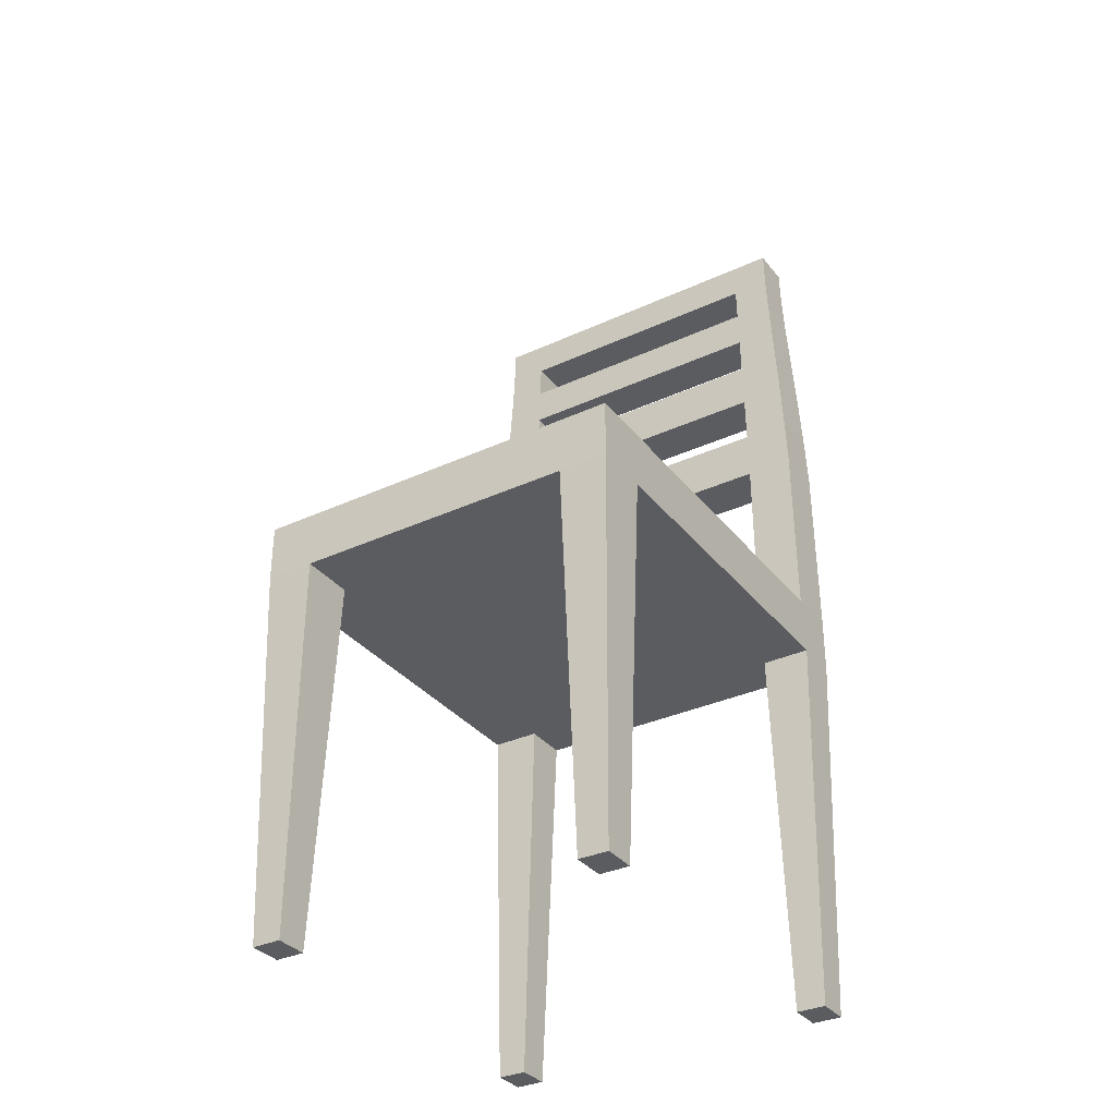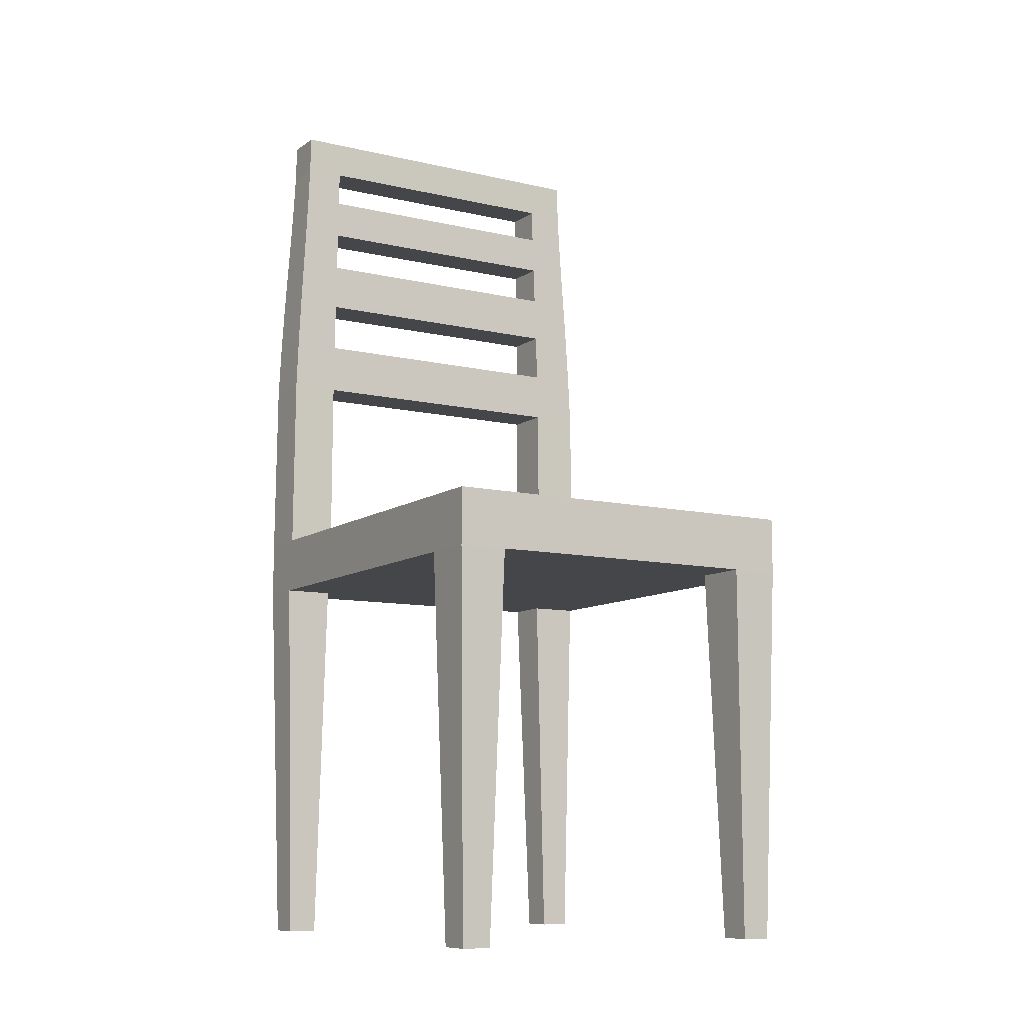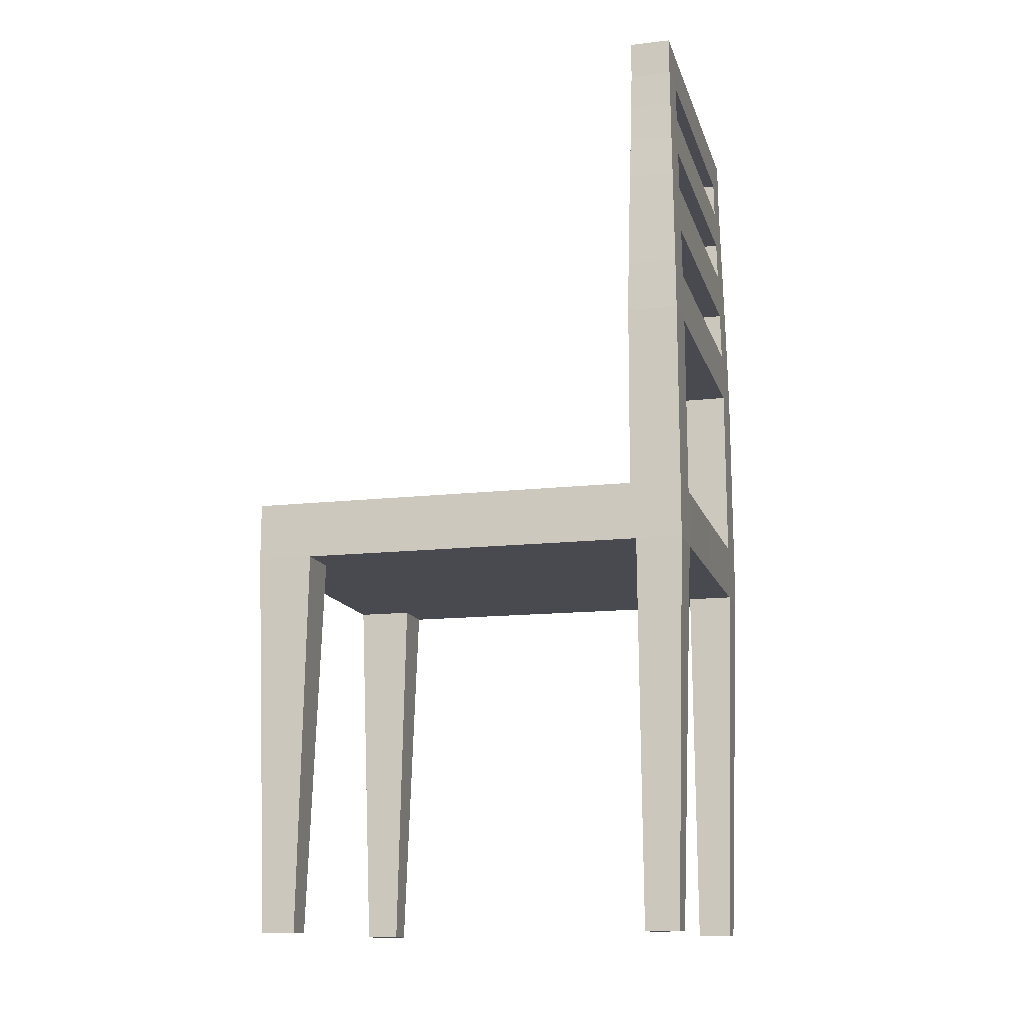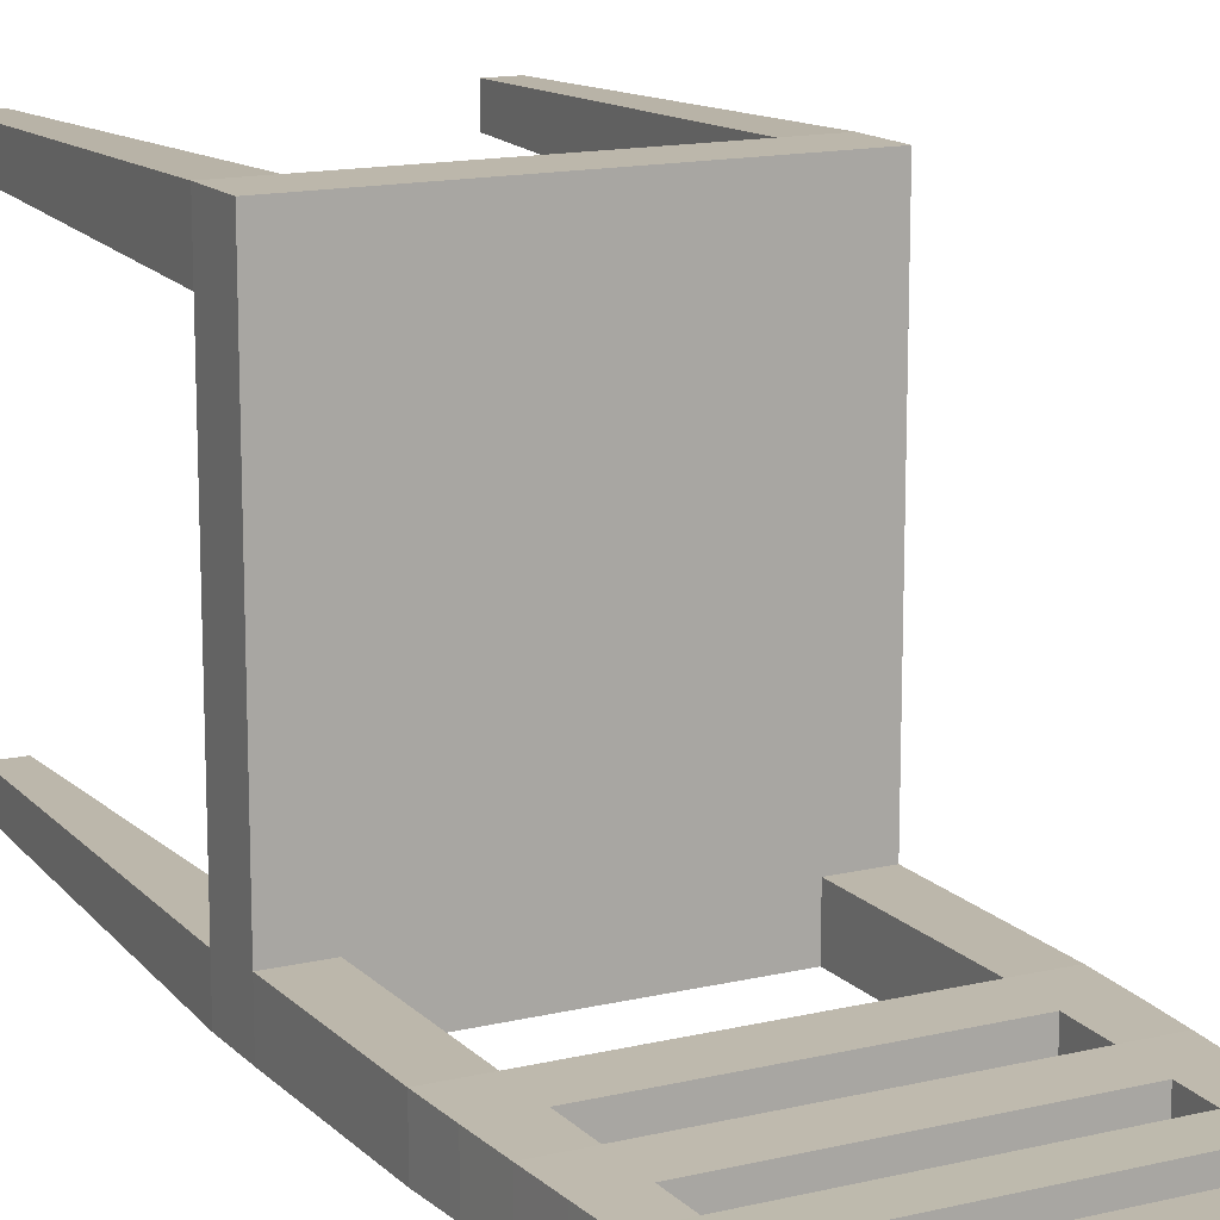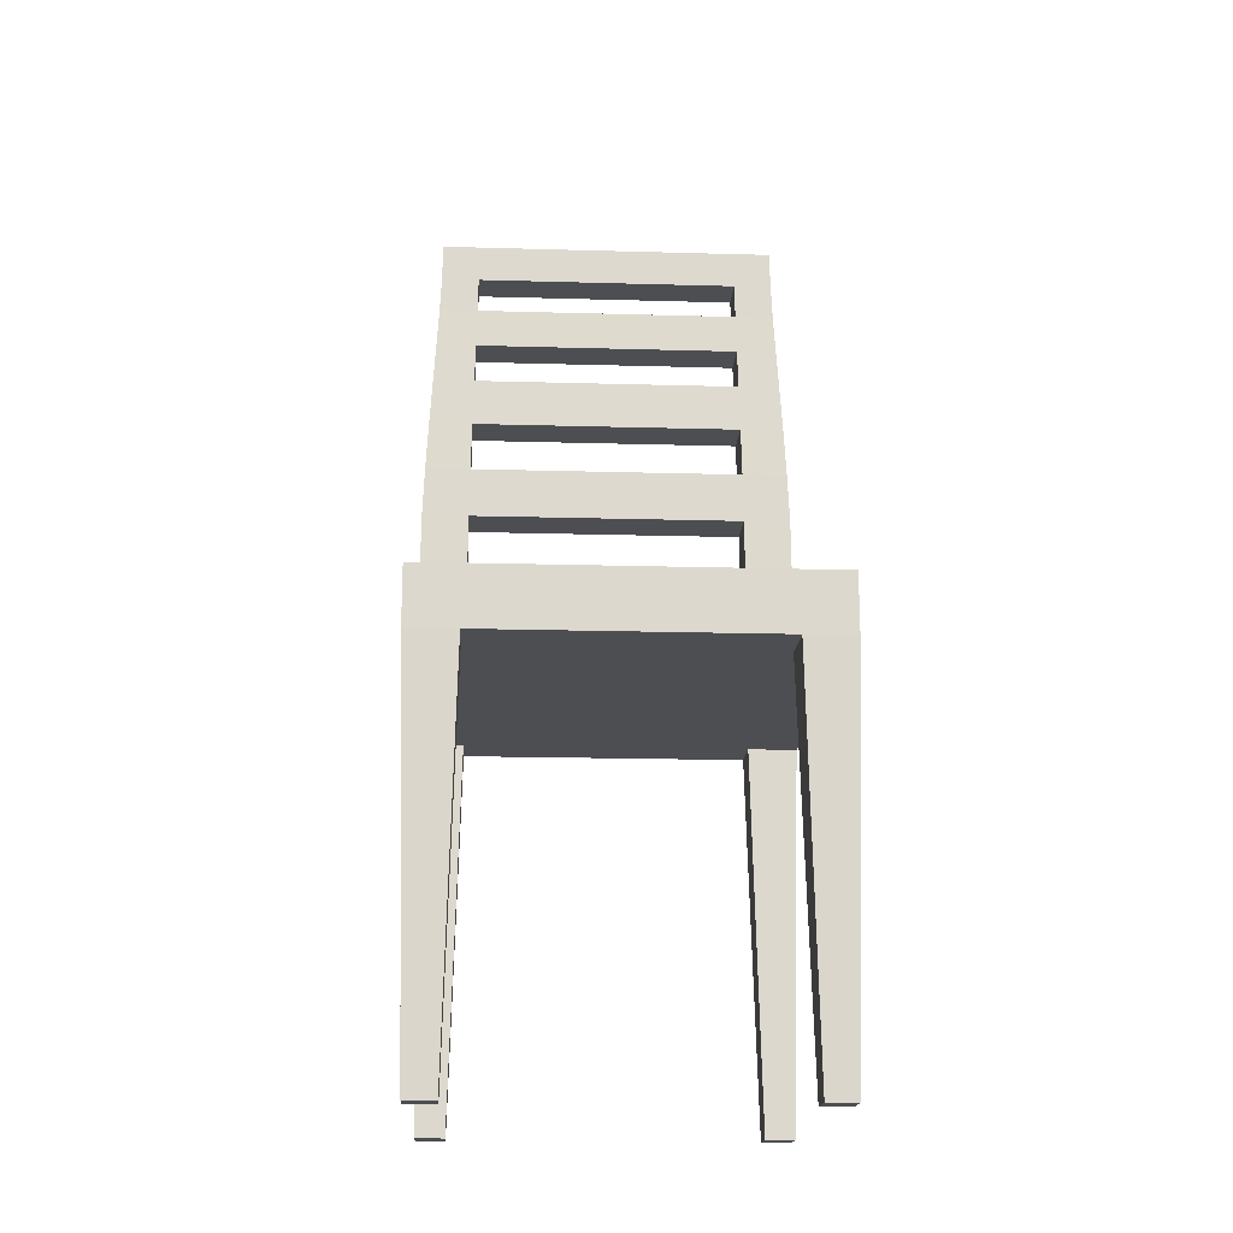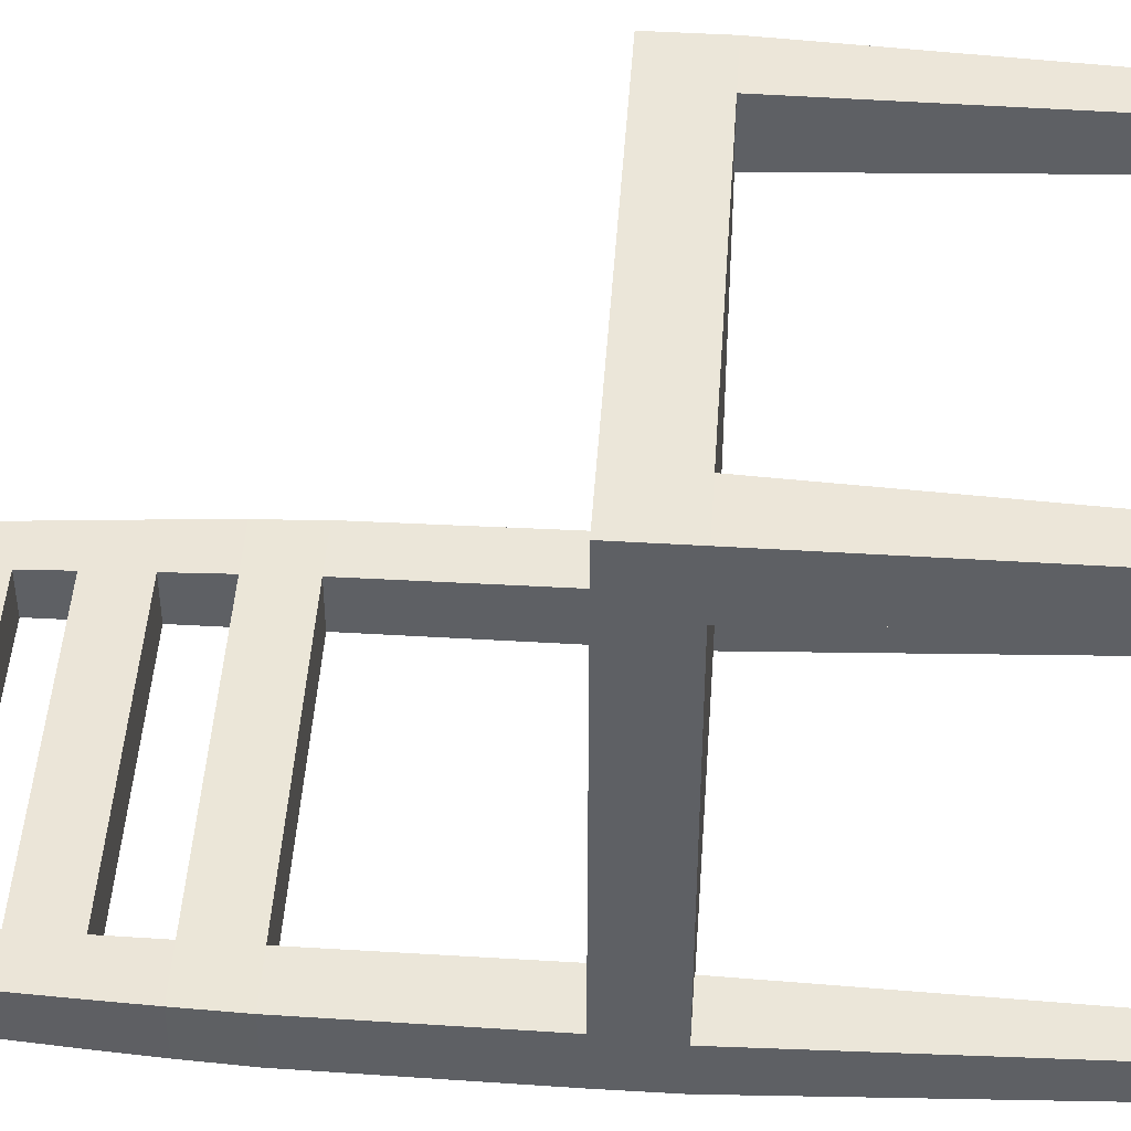
<metadata>
{"format":"obj","ext":"obj","renderer":"f3d","projection":"perspective","resolution":1024,"background":"white","views":[{"elev":-33.7,"azim":32.2,"up":"+Y"},{"elev":-9.8,"azim":-31.0,"up":"+Y"},{"elev":-13.5,"azim":104.5,"up":"+Y"},{"elev":14.4,"azim":152.5,"up":"+Z"},{"elev":-17.2,"azim":-3.3,"up":"+Y"},{"elev":46.9,"azim":-86.1,"up":"+Z"}]}
</metadata>
<code>
o Cube
v 1 1.2 -1.001
v 1 0.9 -1.001
v 1 1.2 1.336
v 1 0.9 1.336
v 0.7447 0.9 -0.7604
v 0.7447 1.2 1.336
v 0.7447 0.9 -1.001
v 0.7447 1.2 -0.7328
v 0.7447 1.2 -1.001
v 1 1.2 -0.7328
v 0.7447 0.9 1.336
v 1 0.9 -0.7604
v 0 0.9 -1
v 0 1.2 1.336
v 0 0.9 1.336
v 0 1.2 -1
v 0 0.9 -0.7129
v 0 1.2 -0.6632
v 0.7106 3.758 -0.9731
v 0.7106 3.758 -0.7608
v 0.9125 3.758 -0.9731
v 0.9125 3.758 -0.7608
v 0.712 3.559 -0.9743
v 0.9162 3.559 -0.9743
v 0.9162 3.559 -0.7597
v 0.712 3.559 -0.7597
v 0.9373 3.16 -0.9811
v 0.7203 3.16 -0.7529
v 0.7203 3.16 -0.9811
v 0.9373 3.16 -0.7529
v 0.7154 3.371 -0.9771
v 0.9248 3.371 -0.7569
v 0.9248 3.371 -0.9771
v 0.7154 3.371 -0.7569
v 0 3.371 -0.9771
v 0 3.371 -0.7569
v 0 3.16 -0.7529
v 0 3.16 -0.9811
v 0 3.559 -0.9743
v 0 3.758 -0.9731
v 0 3.559 -0.7597
v 0 3.758 -0.7608
v 0.7447 0.9 1.045
v 1 1.2 1.045
v 0.7447 1.2 1.045
v 1 0.9 1.045
v 0 0.9 1.045
v 0 1.2 1.045
v 0.7958 -1.1 1.103
v 0.7958 -1.1 1.277
v 0.7958 -1.1 -0.9412
v 0.7958 -1.1 -0.7647
v 0.9489 -1.1 1.277
v 0.9489 -1.1 -0.7647
v 0.9489 -1.1 -0.9412
v 0.9489 -1.1 1.103
v 0.9508 2.949 -0.9854
v 0.7255 2.949 -0.7486
v 0.7255 2.949 -0.9854
v 0.9508 2.949 -0.7486
v 0.9665 2.693 -0.9905
v 0.7317 2.693 -0.7435
v 0.7317 2.693 -0.9905
v 0.9665 2.693 -0.7435
v 0 2.693 -0.9905
v 0 2.949 -0.9854
v 0 2.949 -0.7486
v 0 2.693 -0.7435
v 0.9807 2.429 -0.995
v 0.7372 2.429 -0.739
v 0.7372 2.429 -0.995
v 0.9807 2.429 -0.739
v 0.9921 2.16 -0.9987
v 0.7416 2.16 -0.7353
v 0.7416 2.16 -0.9987
v 0.9921 2.16 -0.7353
v 0 2.16 -0.9987
v 0 2.429 -0.995
v 0 2.429 -0.739
v 0 2.16 -0.7353
v -1 1.2 -1.001
v -1 0.9 -1.001
v -1 1.2 1.336
v -1 0.9 1.336
v -0.7447 0.9 -0.7604
v -0.7447 1.2 1.336
v -0.7447 0.9 -1.001
v -0.7447 1.2 -0.7328
v -0.7447 1.2 -1.001
v -1 1.2 -0.7328
v -0.7447 0.9 1.336
v -1 0.9 -0.7604
v -0.7106 3.758 -0.9731
v -0.7106 3.758 -0.7608
v -0.9125 3.758 -0.9731
v -0.9125 3.758 -0.7608
v -0.712 3.559 -0.9743
v -0.9162 3.559 -0.9743
v -0.9162 3.559 -0.7597
v -0.712 3.559 -0.7597
v -0.9373 3.16 -0.9811
v -0.7203 3.16 -0.7529
v -0.7203 3.16 -0.9811
v -0.9373 3.16 -0.7529
v -0.7154 3.371 -0.9771
v -0.9248 3.371 -0.7569
v -0.9248 3.371 -0.9771
v -0.7154 3.371 -0.7569
v -0.7447 0.9 1.045
v -1 1.2 1.045
v -0.7447 1.2 1.045
v -1 0.9 1.045
v -0.7958 -1.1 1.103
v -0.7958 -1.1 1.277
v -0.7958 -1.1 -0.9412
v -0.7958 -1.1 -0.7647
v -0.9489 -1.1 1.277
v -0.9489 -1.1 -0.7647
v -0.9489 -1.1 -0.9412
v -0.9489 -1.1 1.103
v -0.9508 2.949 -0.9854
v -0.7255 2.949 -0.7486
v -0.7255 2.949 -0.9854
v -0.9508 2.949 -0.7486
v -0.9665 2.693 -0.9905
v -0.7317 2.693 -0.7435
v -0.7317 2.693 -0.9905
v -0.9665 2.693 -0.7435
v -0.9807 2.429 -0.995
v -0.7372 2.429 -0.739
v -0.7372 2.429 -0.995
v -0.9807 2.429 -0.739
v -0.9921 2.16 -0.9987
v -0.7416 2.16 -0.7353
v -0.7416 2.16 -0.9987
v -0.9921 2.16 -0.7353
f 47 43 11 15
f 7 2 55 51
f 46 44 3 4
f 7 9 1 2
f 2 1 10 12
f 46 4 53 56
f 13 16 9 7
f 13 7 5 17
f 9 16 18 8
f 24 23 19 21
f 4 3 6 11
f 44 45 6 3
f 11 6 14 15
f 45 48 14 6
f 26 25 22 20
f 25 24 21 22
f 32 33 24 25
f 31 34 26 23
f 34 32 25 26
f 33 31 23 24
f 57 59 29 27
f 58 60 30 28
f 59 58 28 29
f 60 57 27 30
f 27 29 31 33
f 28 30 32 34
f 30 27 33 32
f 29 28 37 38
f 31 29 38 35
f 28 34 36 37
f 34 31 35 36
f 26 20 42 41
f 20 19 40 42
f 23 26 41 39
f 19 23 39 40
f 8 18 48 45
f 10 8 45 44
f 12 10 44 46
f 5 12 46 43
f 17 5 43 47
f 49 56 53 50
f 51 55 54 52
f 5 7 51 52
f 12 5 52 54
f 11 43 49 50
f 4 11 50 53
f 43 46 56 49
f 2 12 54 55
f 20 22 21 19
f 64 61 57 60
f 59 63 65 66
f 62 64 60 58
f 61 63 59 57
f 69 71 63 61
f 70 72 64 62
f 71 70 62 63
f 72 69 61 64
f 62 58 67 68
f 58 59 66 67
f 63 62 68 65
f 76 73 69 72
f 75 74 80 77
f 74 76 72 70
f 73 75 71 69
f 1 9 75 73
f 8 10 76 74
f 9 8 74 75
f 10 1 73 76
f 71 75 77 78
f 74 70 79 80
f 70 71 78 79
f 47 15 91 109
f 87 115 119 82
f 112 84 83 110
f 87 82 81 89
f 82 92 90 81
f 112 120 117 84
f 13 87 89 16
f 13 17 85 87
f 89 88 18 16
f 98 95 93 97
f 84 91 86 83
f 110 83 86 111
f 91 15 14 86
f 111 86 14 48
f 100 94 96 99
f 99 96 95 98
f 106 99 98 107
f 105 97 100 108
f 108 100 99 106
f 107 98 97 105
f 121 101 103 123
f 122 102 104 124
f 123 103 102 122
f 124 104 101 121
f 101 107 105 103
f 102 108 106 104
f 104 106 107 101
f 103 38 37 102
f 105 35 38 103
f 102 37 36 108
f 108 36 35 105
f 100 41 42 94
f 94 42 40 93
f 97 39 41 100
f 93 40 39 97
f 88 111 48 18
f 90 110 111 88
f 92 112 110 90
f 85 109 112 92
f 17 47 109 85
f 113 114 117 120
f 115 116 118 119
f 85 116 115 87
f 92 118 116 85
f 91 114 113 109
f 84 117 114 91
f 109 113 120 112
f 82 119 118 92
f 94 93 95 96
f 128 124 121 125
f 123 66 65 127
f 126 122 124 128
f 125 121 123 127
f 129 125 127 131
f 130 126 128 132
f 131 127 126 130
f 132 128 125 129
f 126 68 67 122
f 122 67 66 123
f 127 65 68 126
f 136 132 129 133
f 135 77 80 134
f 134 130 132 136
f 133 129 131 135
f 81 133 135 89
f 88 134 136 90
f 89 135 134 88
f 90 136 133 81
f 131 78 77 135
f 134 80 79 130
f 130 79 78 131

</code>
